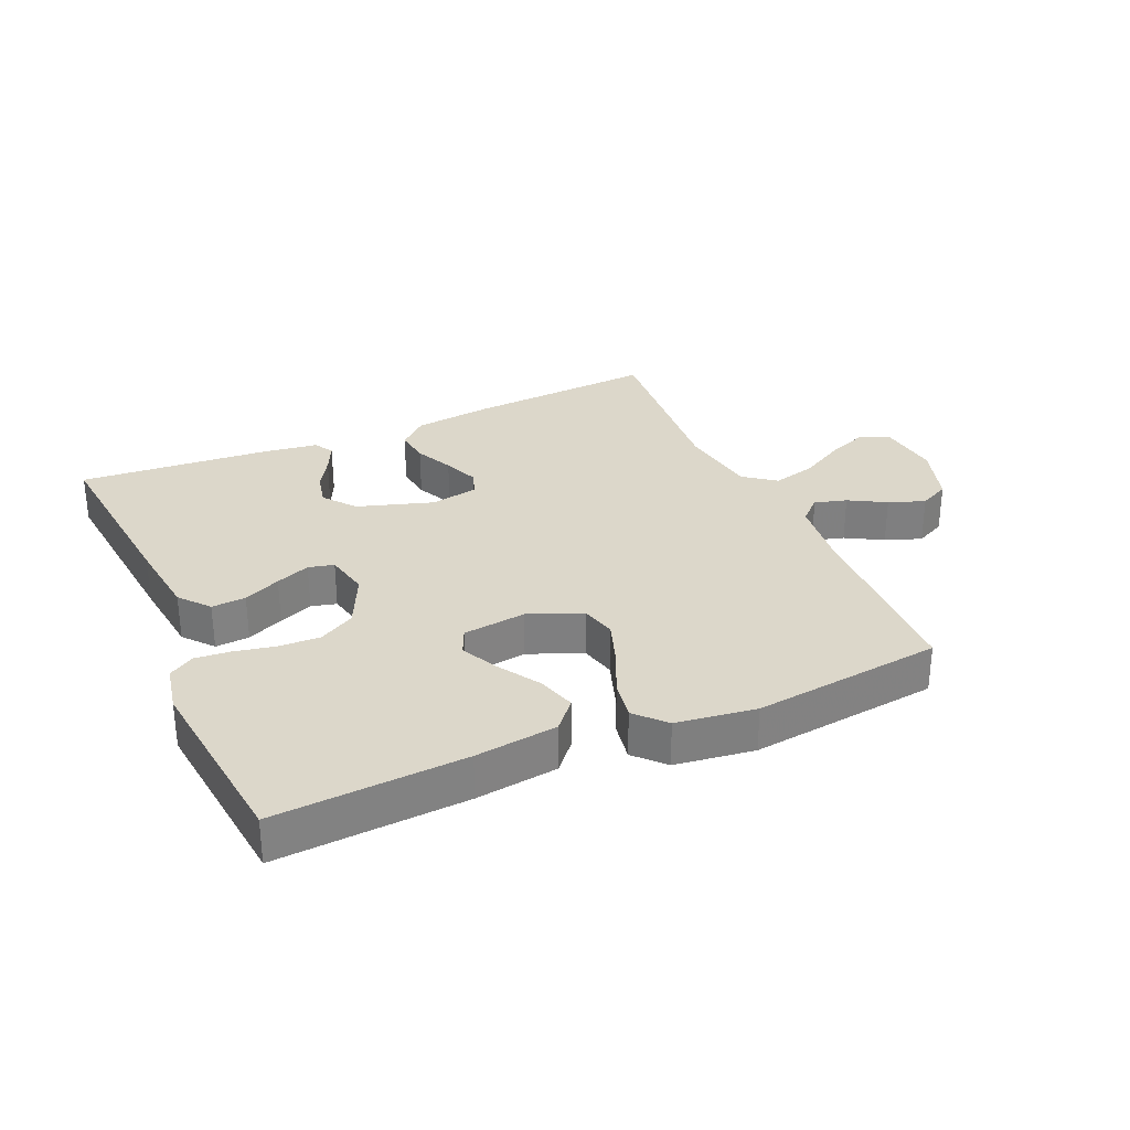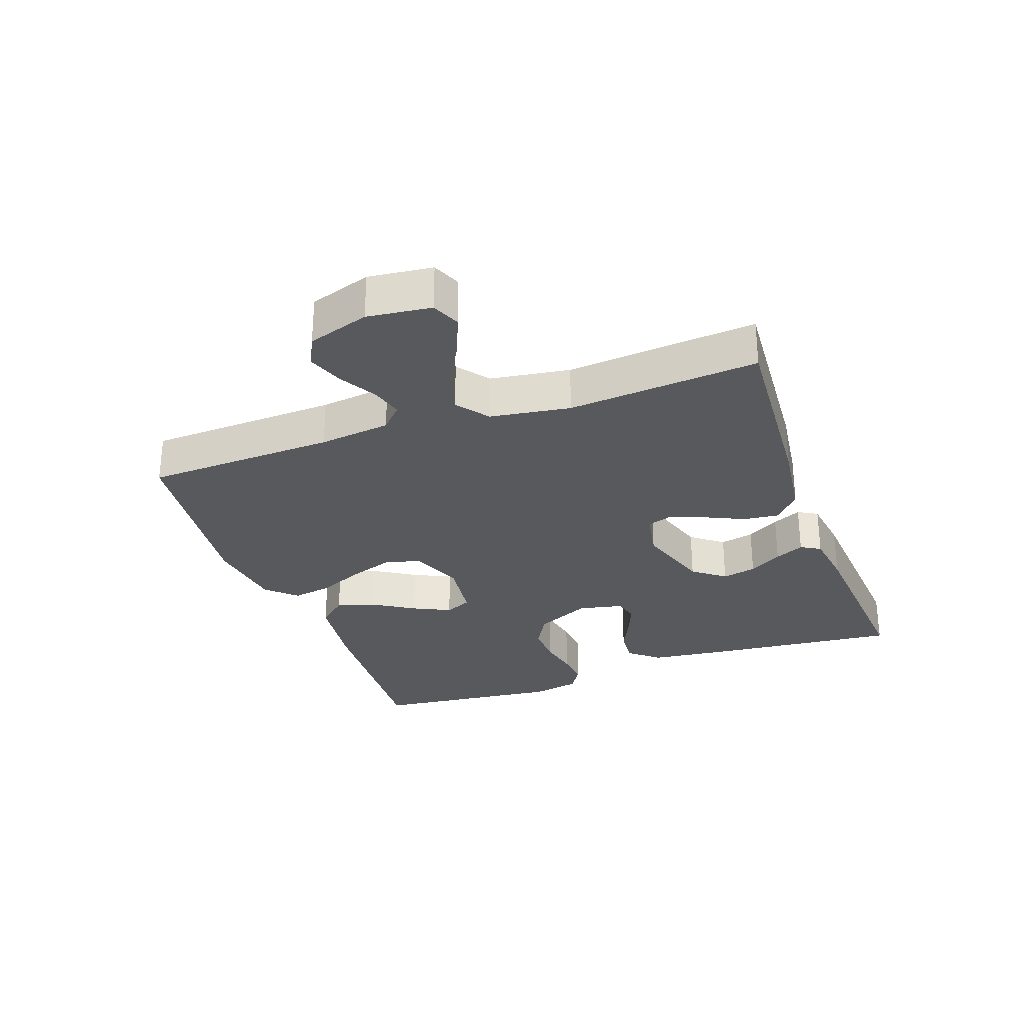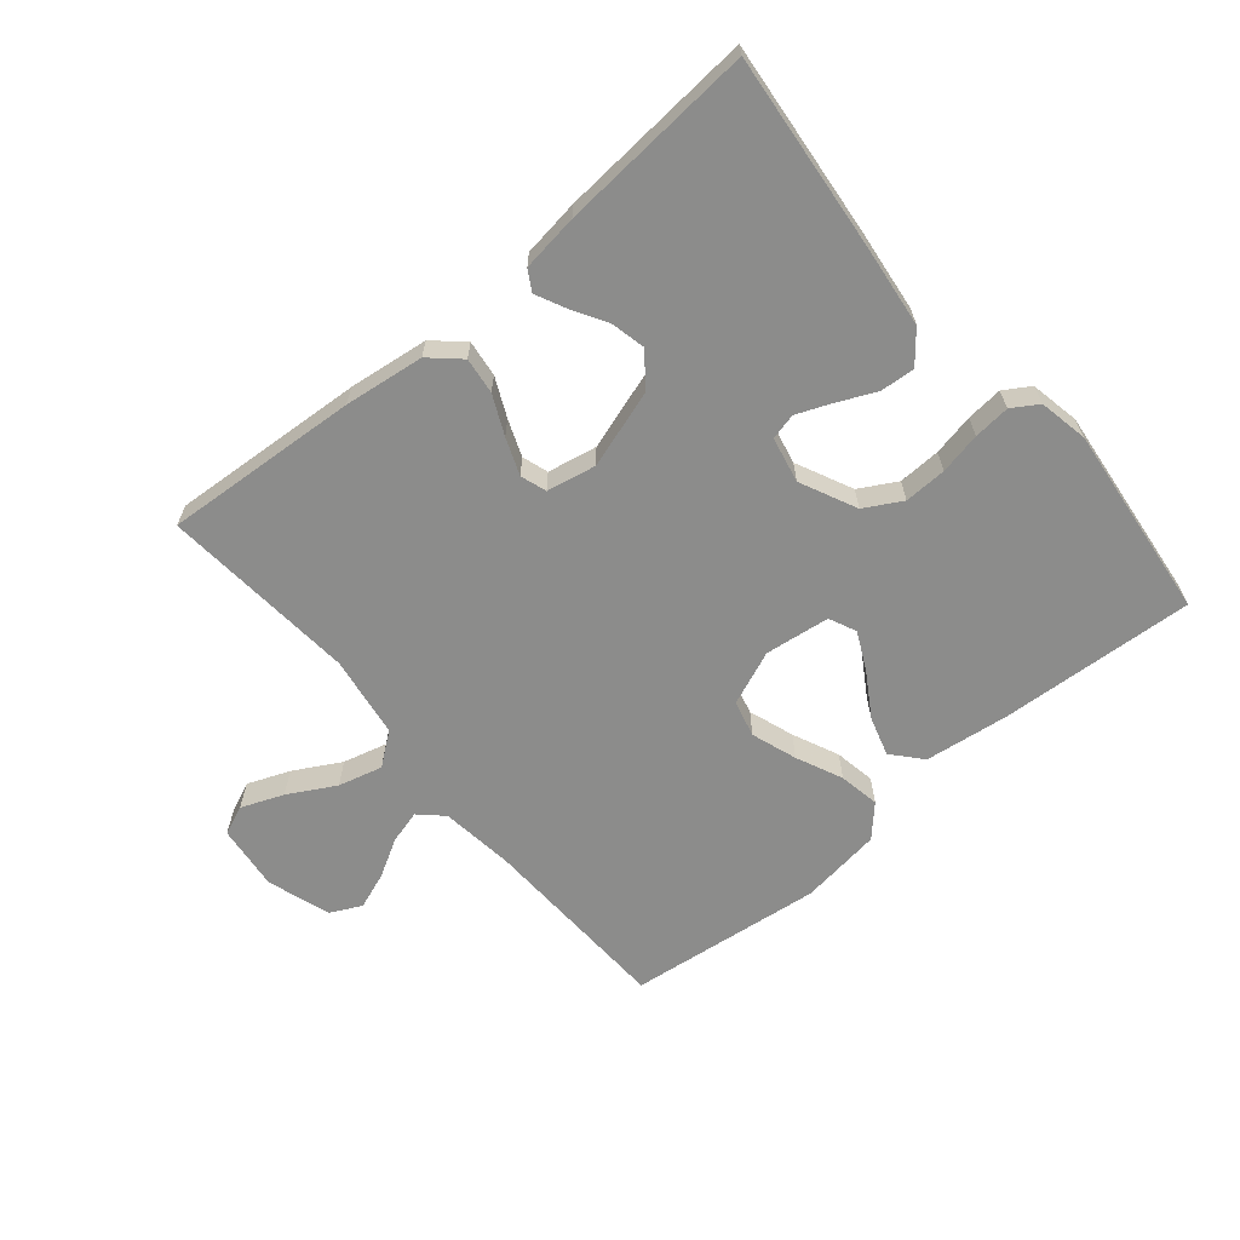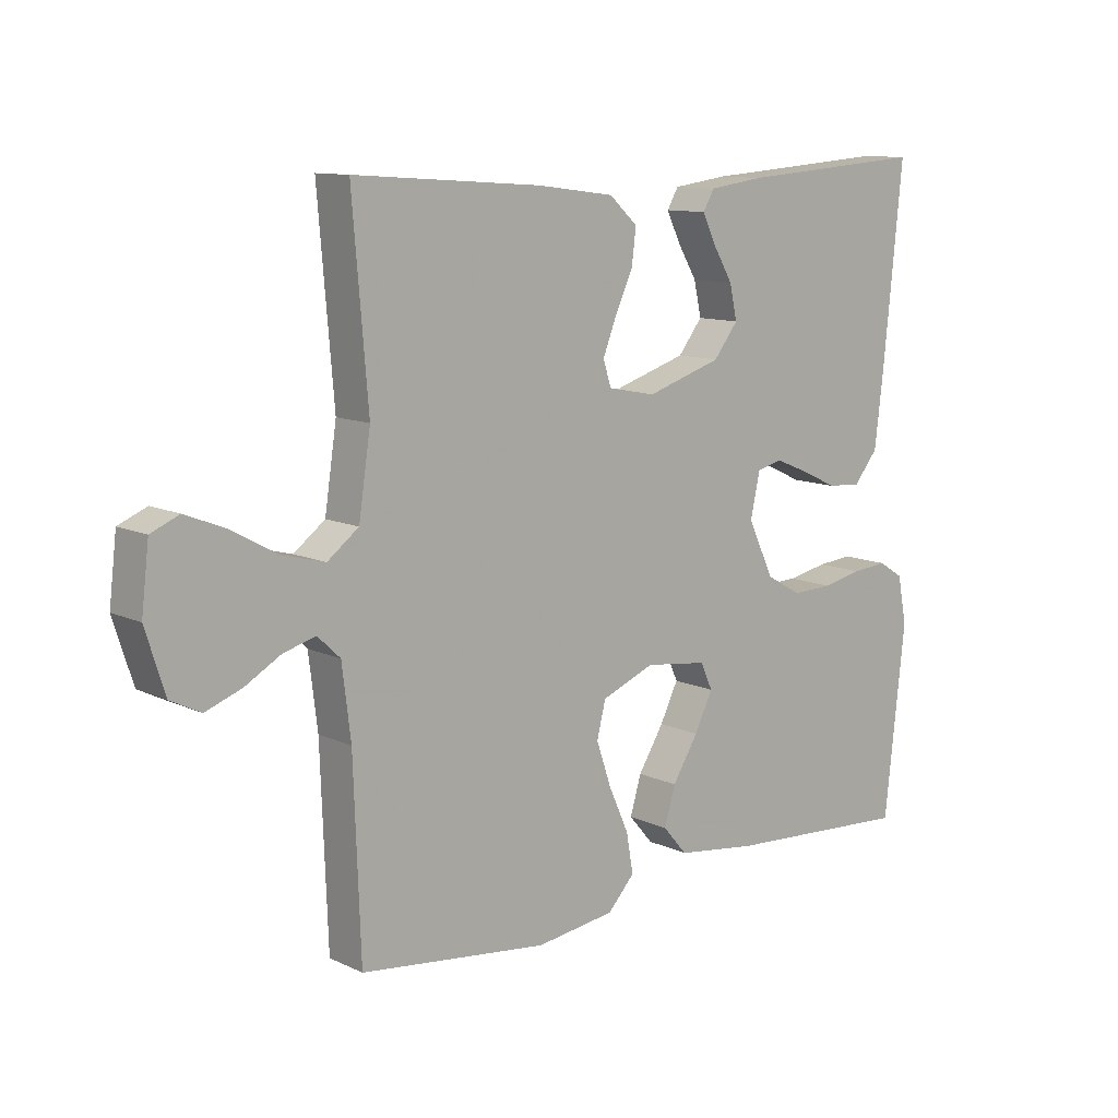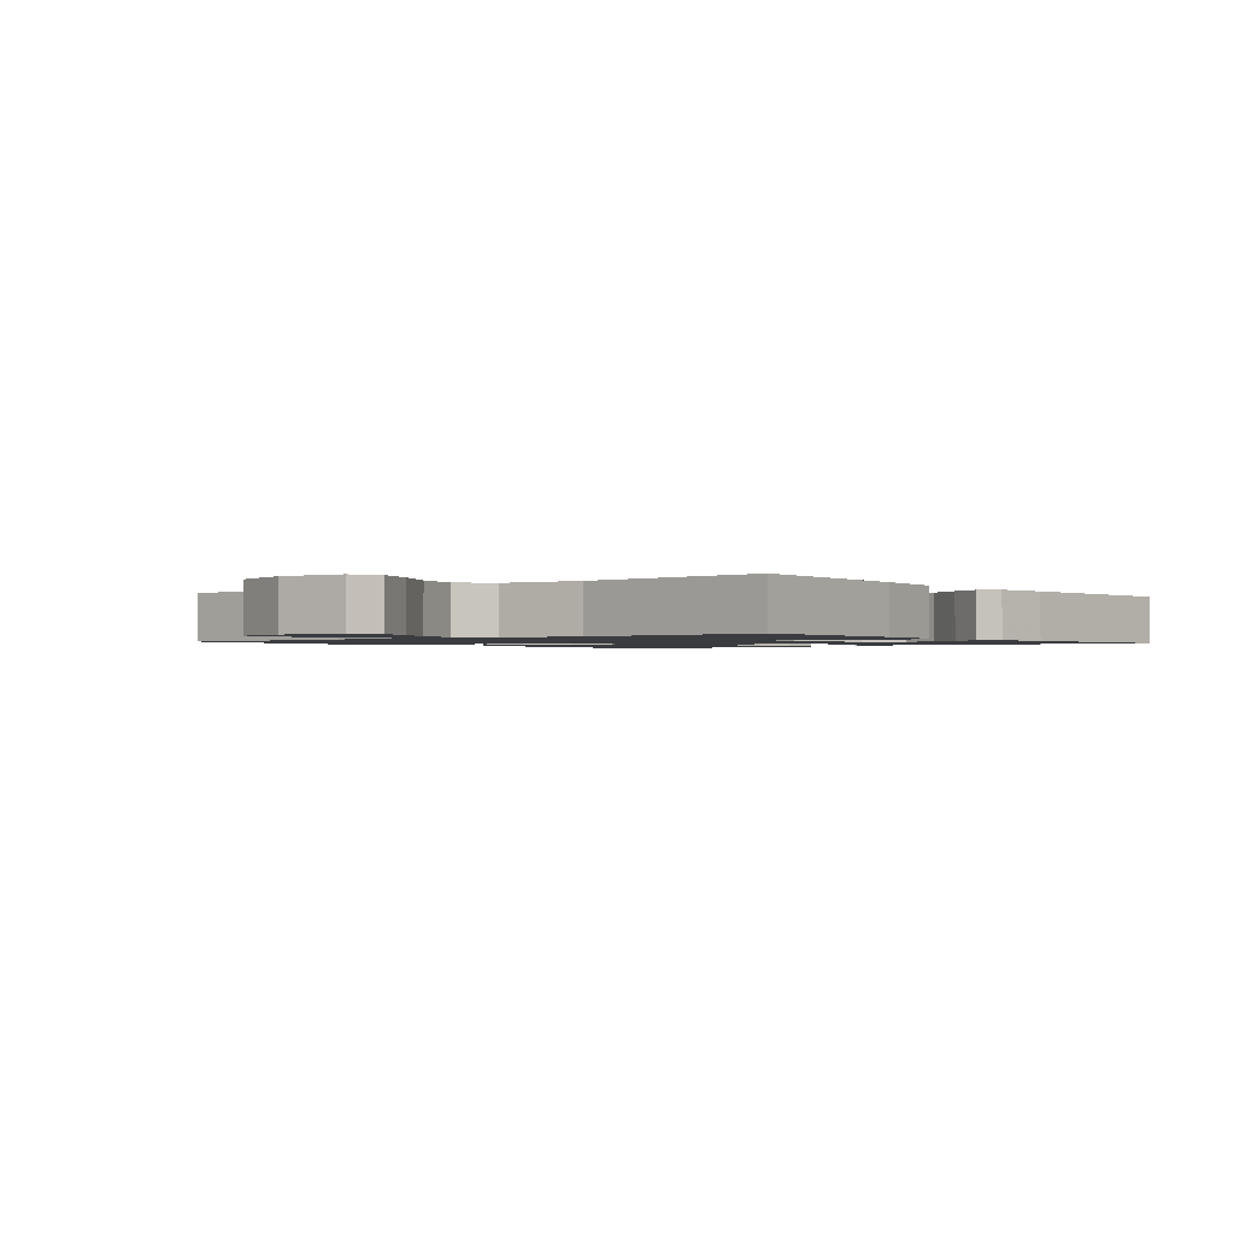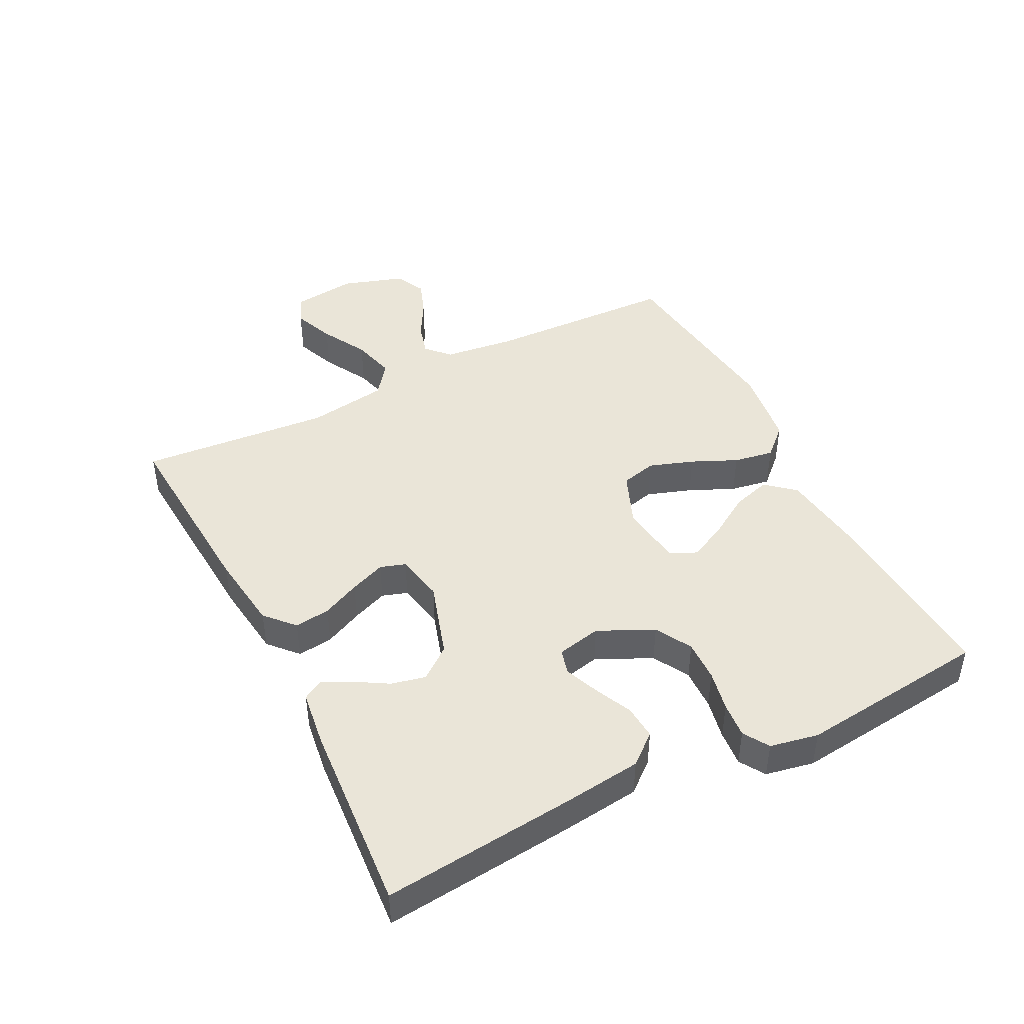
<metadata>
{"format":"obj","ext":"obj","renderer":"f3d","projection":"perspective","resolution":1024,"background":"white","views":[{"elev":30.4,"azim":156.2,"up":"+Y"},{"elev":-29.0,"azim":-70.2,"up":"+Y"},{"elev":-64.1,"azim":40.1,"up":"+Y"},{"elev":11.1,"azim":-41.5,"up":"+Z"},{"elev":-1.5,"azim":-51.2,"up":"+Y"},{"elev":45.0,"azim":63.1,"up":"+Y"}]}
</metadata>
<code>
v 0.5 0.07 -0.5
v 0.2 0.07 -0.481
v 0.07 0.07 -0.464
v 0.031 0.07 -0.419
v 0.049 0.07 -0.359
v 0.09 0.07 -0.293
v 0.119 0.07 -0.234
v 0.1 0.07 -0.192
v 0 0.07 -0.179
v -0.084 0.07 -0.213
v -0.098 0.07 -0.269
v -0.074 0.07 -0.339
v -0.042 0.07 -0.41
v -0.031 0.07 -0.473
v -0.074 0.07 -0.519
v -0.2 0.07 -0.536
v -0.5 0.07 -0.5
v -0.511 0.07 -0.2
v -0.525 0.07 -0.087
v -0.561 0.07 -0.053
v -0.612 0.07 -0.067
v -0.67 0.07 -0.1
v -0.727 0.07 -0.121
v -0.775 0.07 -0.097
v -0.806 0.07 0
v -0.794 0.07 0.101
v -0.749 0.07 0.12
v -0.684 0.07 0.094
v -0.612 0.07 0.054
v -0.544 0.07 0.036
v -0.494 0.07 0.074
v -0.475 0.07 0.2
v -0.5 0.07 0.5
v -0.2 0.07 0.479
v -0.077 0.07 0.463
v -0.032 0.07 0.422
v -0.039 0.07 0.366
v -0.067 0.07 0.306
v -0.089 0.07 0.25
v -0.076 0.07 0.21
v 0 0.07 0.195
v 0.12 0.07 0.233
v 0.159 0.07 0.283
v 0.147 0.07 0.337
v 0.116 0.07 0.389
v 0.094 0.07 0.435
v 0.112 0.07 0.466
v 0.2 0.07 0.478
v 0.5 0.07 0.5
v 0.47 0.07 0.2
v 0.455 0.07 0.074
v 0.416 0.07 0.027
v 0.362 0.07 0.031
v 0.304 0.07 0.058
v 0.25 0.07 0.08
v 0.21 0.07 0.07
v 0.195 0.07 0
v 0.236 0.07 -0.087
v 0.293 0.07 -0.119
v 0.358 0.07 -0.117
v 0.422 0.07 -0.104
v 0.478 0.07 -0.099
v 0.518 0.07 -0.124
v 0.533 0.07 -0.2
v 0.5 0 -0.5
v 0.2 0 -0.481
v 0.07 0 -0.464
v 0.031 0 -0.419
v 0.049 0 -0.359
v 0.09 0 -0.293
v 0.119 0 -0.234
v 0.1 0 -0.192
v 0 0 -0.179
v -0.084 0 -0.213
v -0.098 0 -0.269
v -0.074 0 -0.339
v -0.042 0 -0.41
v -0.031 0 -0.473
v -0.074 0 -0.519
v -0.2 0 -0.536
v -0.5 0 -0.5
v -0.511 0 -0.2
v -0.525 0 -0.087
v -0.561 0 -0.053
v -0.612 0 -0.067
v -0.67 0 -0.1
v -0.727 0 -0.121
v -0.775 0 -0.097
v -0.806 0 0
v -0.794 0 0.101
v -0.749 0 0.12
v -0.684 0 0.094
v -0.612 0 0.054
v -0.544 0 0.036
v -0.494 0 0.074
v -0.475 0 0.2
v -0.5 0 0.5
v -0.2 0 0.479
v -0.077 0 0.463
v -0.032 0 0.422
v -0.039 0 0.366
v -0.067 0 0.306
v -0.089 0 0.25
v -0.076 0 0.21
v 0 0 0.195
v 0.12 0 0.233
v 0.159 0 0.283
v 0.147 0 0.337
v 0.116 0 0.389
v 0.094 0 0.435
v 0.112 0 0.466
v 0.2 0 0.478
v 0.5 0 0.5
v 0.47 0 0.2
v 0.455 0 0.074
v 0.416 0 0.027
v 0.362 0 0.031
v 0.304 0 0.058
v 0.25 0 0.08
v 0.21 0 0.07
v 0.195 0 0
v 0.236 0 -0.087
v 0.293 0 -0.119
v 0.358 0 -0.117
v 0.422 0 -0.104
v 0.478 0 -0.099
v 0.518 0 -0.124
v 0.533 0 -0.2
f 4 5 6
f 3 4 6
f 2 3 6
f 1 2 6
f 64 1 6
f 63 64 6
f 62 63 6
f 61 62 6
f 60 61 6
f 59 60 6 7
f 58 59 7 8
f 57 58 8 9
f 56 57 9 10
f 52 53 54
f 51 52 54
f 50 51 54
f 49 50 54
f 48 49 54
f 47 48 54
f 46 47 54
f 44 45 46
f 44 46 54
f 43 44 54 55
f 36 37 38
f 35 36 38
f 34 35 38
f 33 34 38
f 32 33 38
f 31 32 38 39
f 30 31 39 40
f 27 28 29
f 26 27 29
f 25 26 29
f 24 25 29
f 23 24 29
f 22 23 29
f 21 22 29
f 20 21 29 30
f 30 40 41
f 20 30 41
f 19 20 41
f 16 17 18
f 15 16 18
f 14 15 18
f 13 14 18
f 12 13 18
f 11 12 18 19
f 42 43 55 56
f 42 56 10
f 41 42 10
f 10 11 19 41
f 70 69 68
f 70 68 67
f 70 67 66
f 70 66 65
f 70 65 128
f 70 128 127
f 70 127 126
f 70 126 125
f 70 125 124
f 71 70 124 123
f 72 71 123 122
f 73 72 122 121
f 74 73 121 120
f 118 117 116
f 118 116 115
f 118 115 114
f 118 114 113
f 118 113 112
f 118 112 111
f 118 111 110
f 110 109 108
f 118 110 108
f 119 118 108 107
f 102 101 100
f 102 100 99
f 102 99 98
f 102 98 97
f 102 97 96
f 103 102 96 95
f 104 103 95 94
f 93 92 91
f 93 91 90
f 93 90 89
f 93 89 88
f 93 88 87
f 93 87 86
f 93 86 85
f 94 93 85 84
f 105 104 94
f 105 94 84
f 105 84 83
f 82 81 80
f 82 80 79
f 82 79 78
f 82 78 77
f 82 77 76
f 83 82 76 75
f 120 119 107 106
f 74 120 106
f 74 106 105
f 105 83 75 74
f 1 65 66 2
f 2 66 67 3
f 3 67 68 4
f 4 68 69 5
f 5 69 70 6
f 6 70 71 7
f 7 71 72 8
f 8 72 73 9
f 9 73 74 10
f 10 74 75 11
f 11 75 76 12
f 12 76 77 13
f 13 77 78 14
f 14 78 79 15
f 15 79 80 16
f 16 80 81 17
f 17 81 82 18
f 18 82 83 19
f 19 83 84 20
f 20 84 85 21
f 21 85 86 22
f 22 86 87 23
f 23 87 88 24
f 24 88 89 25
f 25 89 90 26
f 26 90 91 27
f 27 91 92 28
f 28 92 93 29
f 29 93 94 30
f 30 94 95 31
f 31 95 96 32
f 32 96 97 33
f 33 97 98 34
f 34 98 99 35
f 35 99 100 36
f 36 100 101 37
f 37 101 102 38
f 38 102 103 39
f 39 103 104 40
f 40 104 105 41
f 41 105 106 42
f 42 106 107 43
f 43 107 108 44
f 44 108 109 45
f 45 109 110 46
f 46 110 111 47
f 47 111 112 48
f 48 112 113 49
f 49 113 114 50
f 50 114 115 51
f 51 115 116 52
f 52 116 117 53
f 53 117 118 54
f 54 118 119 55
f 55 119 120 56
f 56 120 121 57
f 57 121 122 58
f 58 122 123 59
f 59 123 124 60
f 60 124 125 61
f 61 125 126 62
f 62 126 127 63
f 63 127 128 64
f 64 128 65 1

</code>
